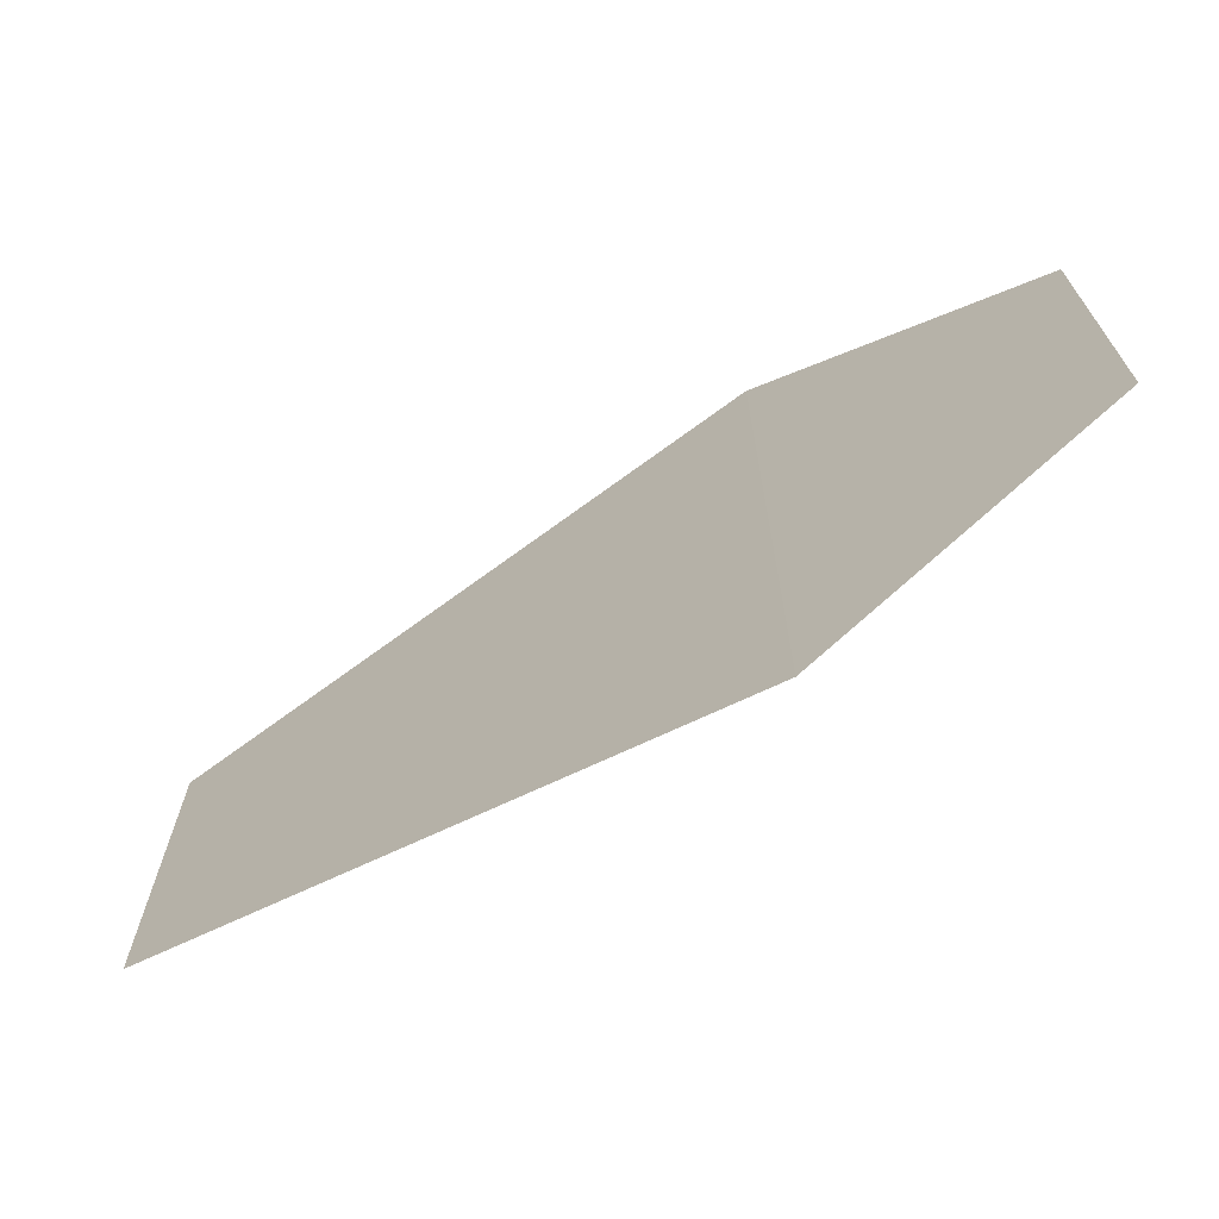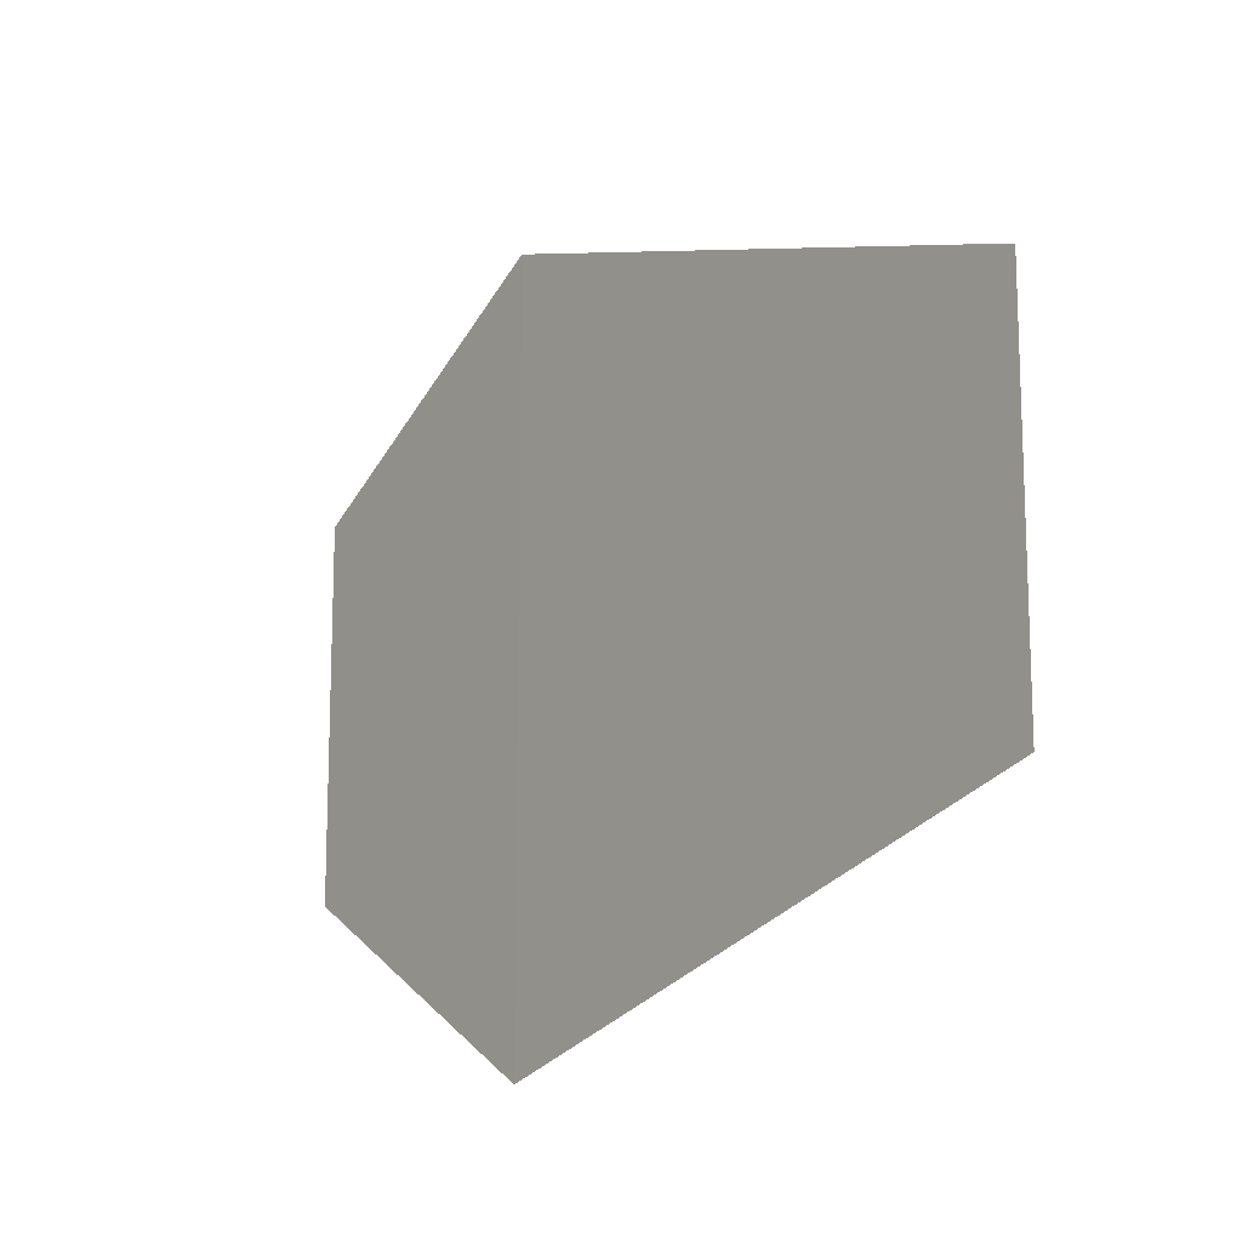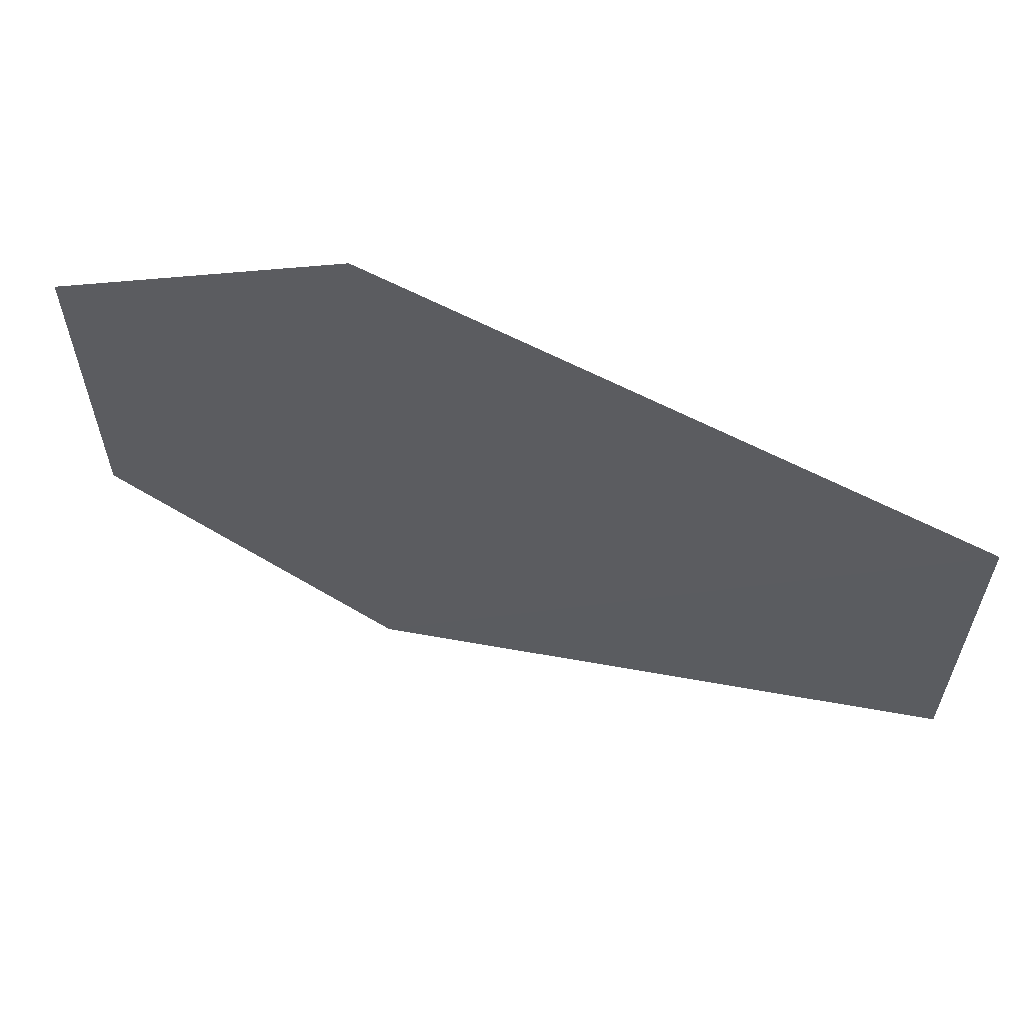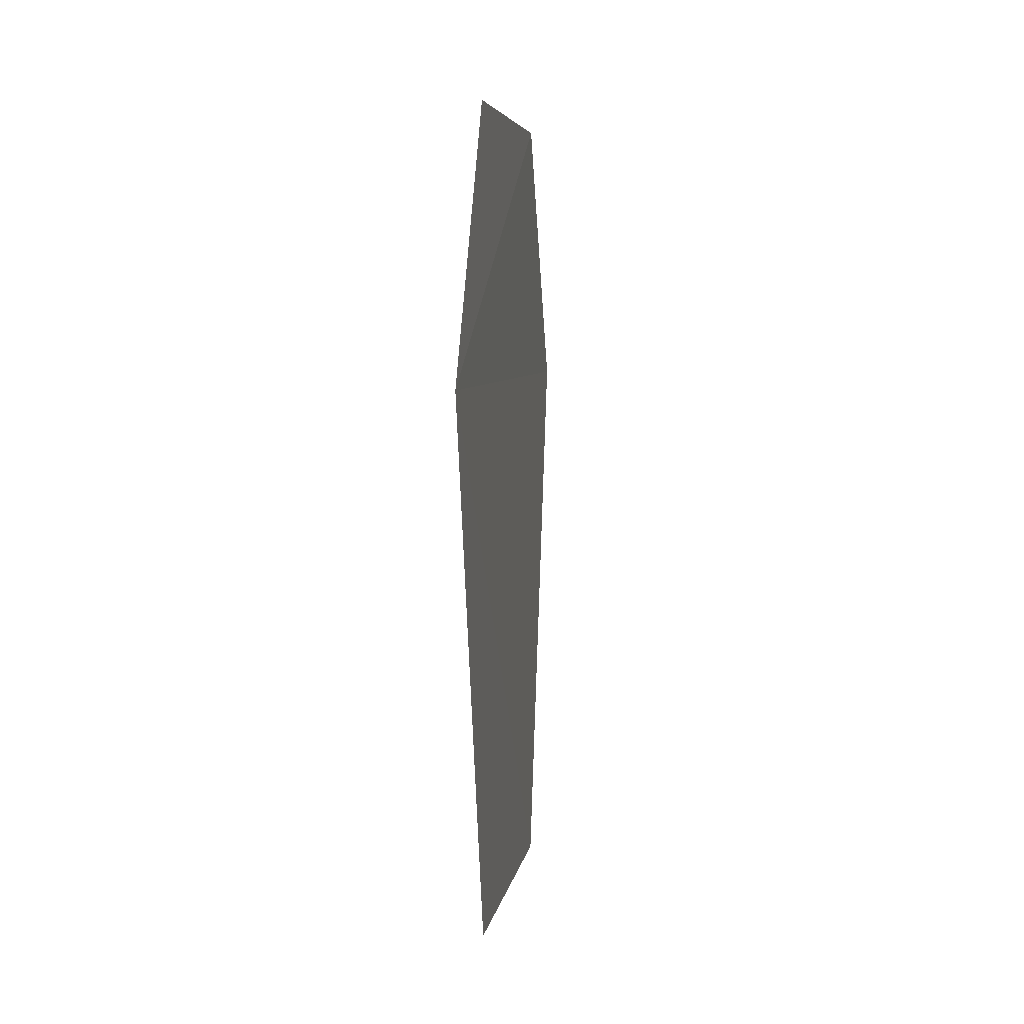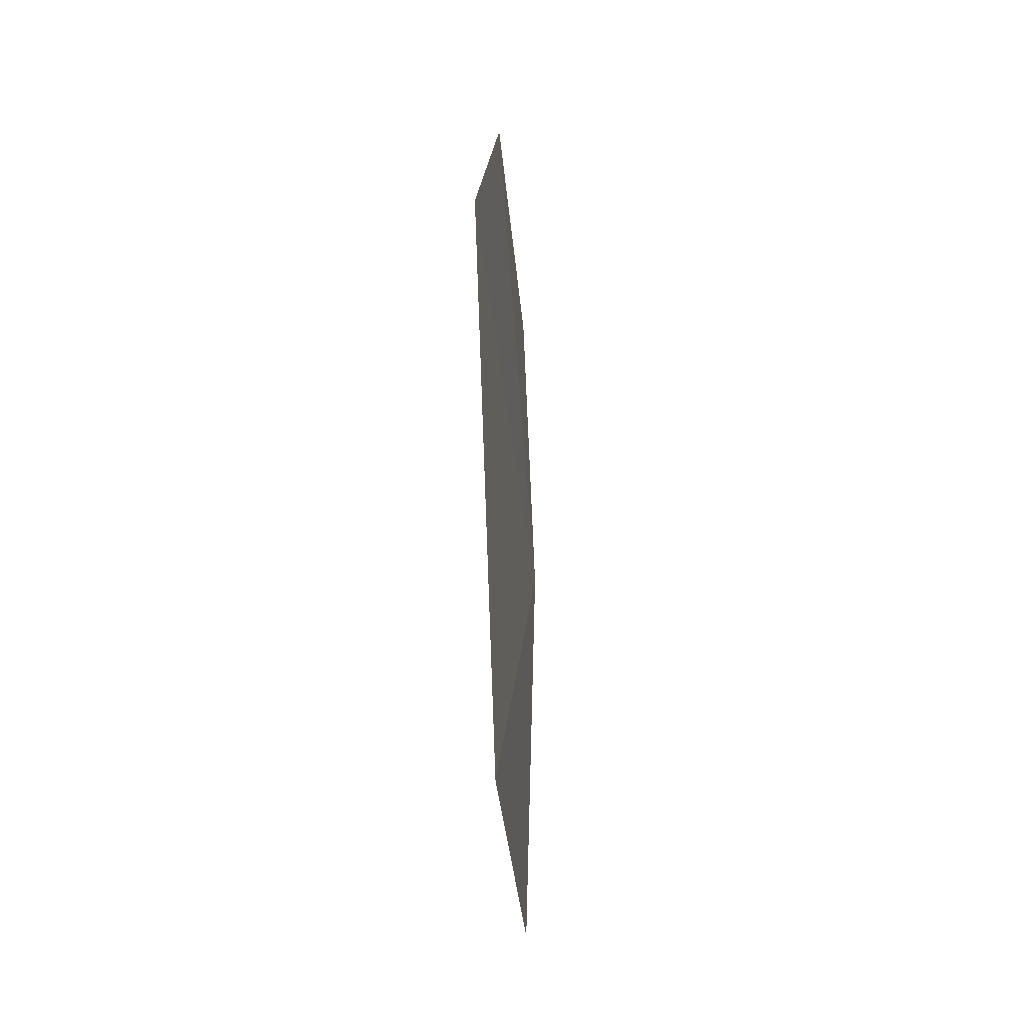
<metadata>
{"format":"obj","ext":"obj","renderer":"f3d","projection":"perspective","resolution":1024,"background":"white","views":[{"elev":-69.7,"azim":121.8,"up":"+Z"},{"elev":-14.1,"azim":-37.4,"up":"+Z"},{"elev":61.6,"azim":-71.6,"up":"+Z"},{"elev":5.6,"azim":-172.3,"up":"+Y"},{"elev":-36.3,"azim":-174.5,"up":"+Y"}]}
</metadata>
<code>
o 5379
v 2247 1880 7.547
v 2247 1880 7.529
v 2247 1880 7.541
v 2247 1880 7.529
v 2247 1880 7.541
v 2247 1880 7.547
v 2247 1880 7.523
v 2247 1880 7.529
v 2247 1880 7.547
v 2247 1880 7.523
v 2247 1880 7.523
v 2247 1880 7.547
v 2247 1880 7.541
v 2247 1880 7.523
v 2247 1880 7.529
v 2247 1880 7.541
v 2247 1880 7.529
v 2247 1880 7.541
v 2247 1880 7.523
v 2247 1880 7.547
f 1 2 3
f 1 4 5
f 6 7 4
f 8 9 10
f 11 12 13
f 14 13 15
f 14 16 17
f 18 19 20

</code>
